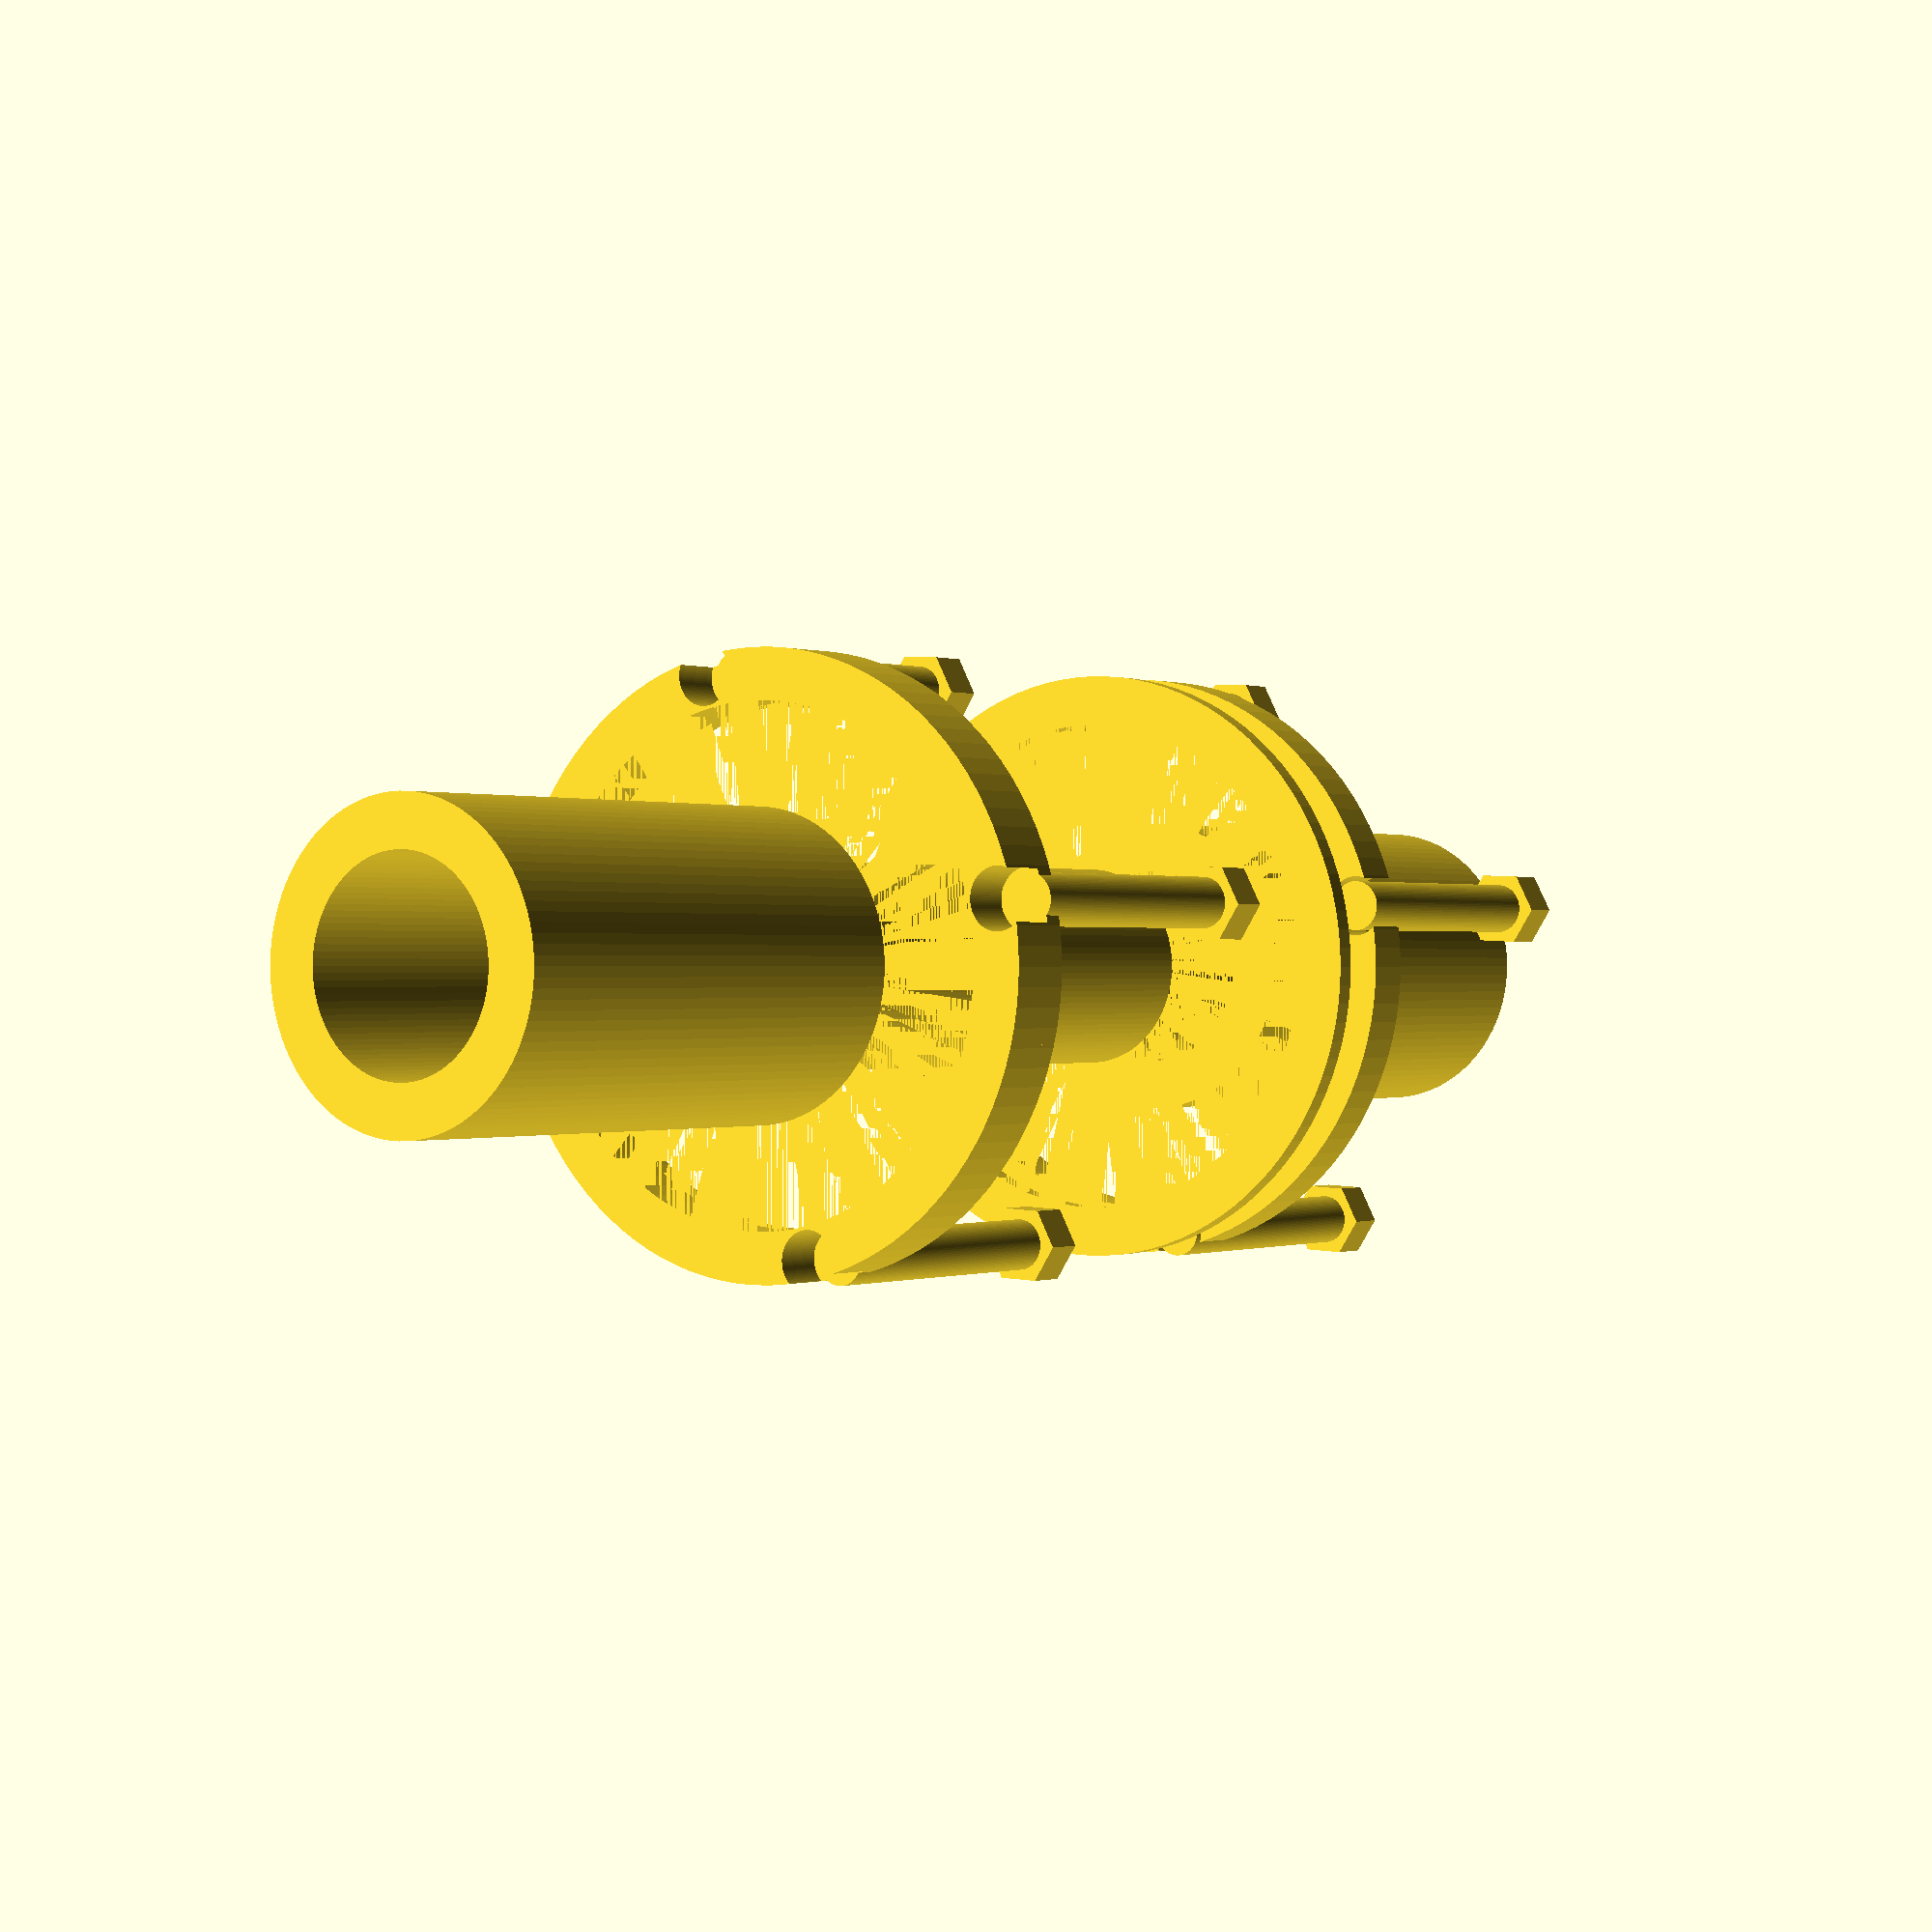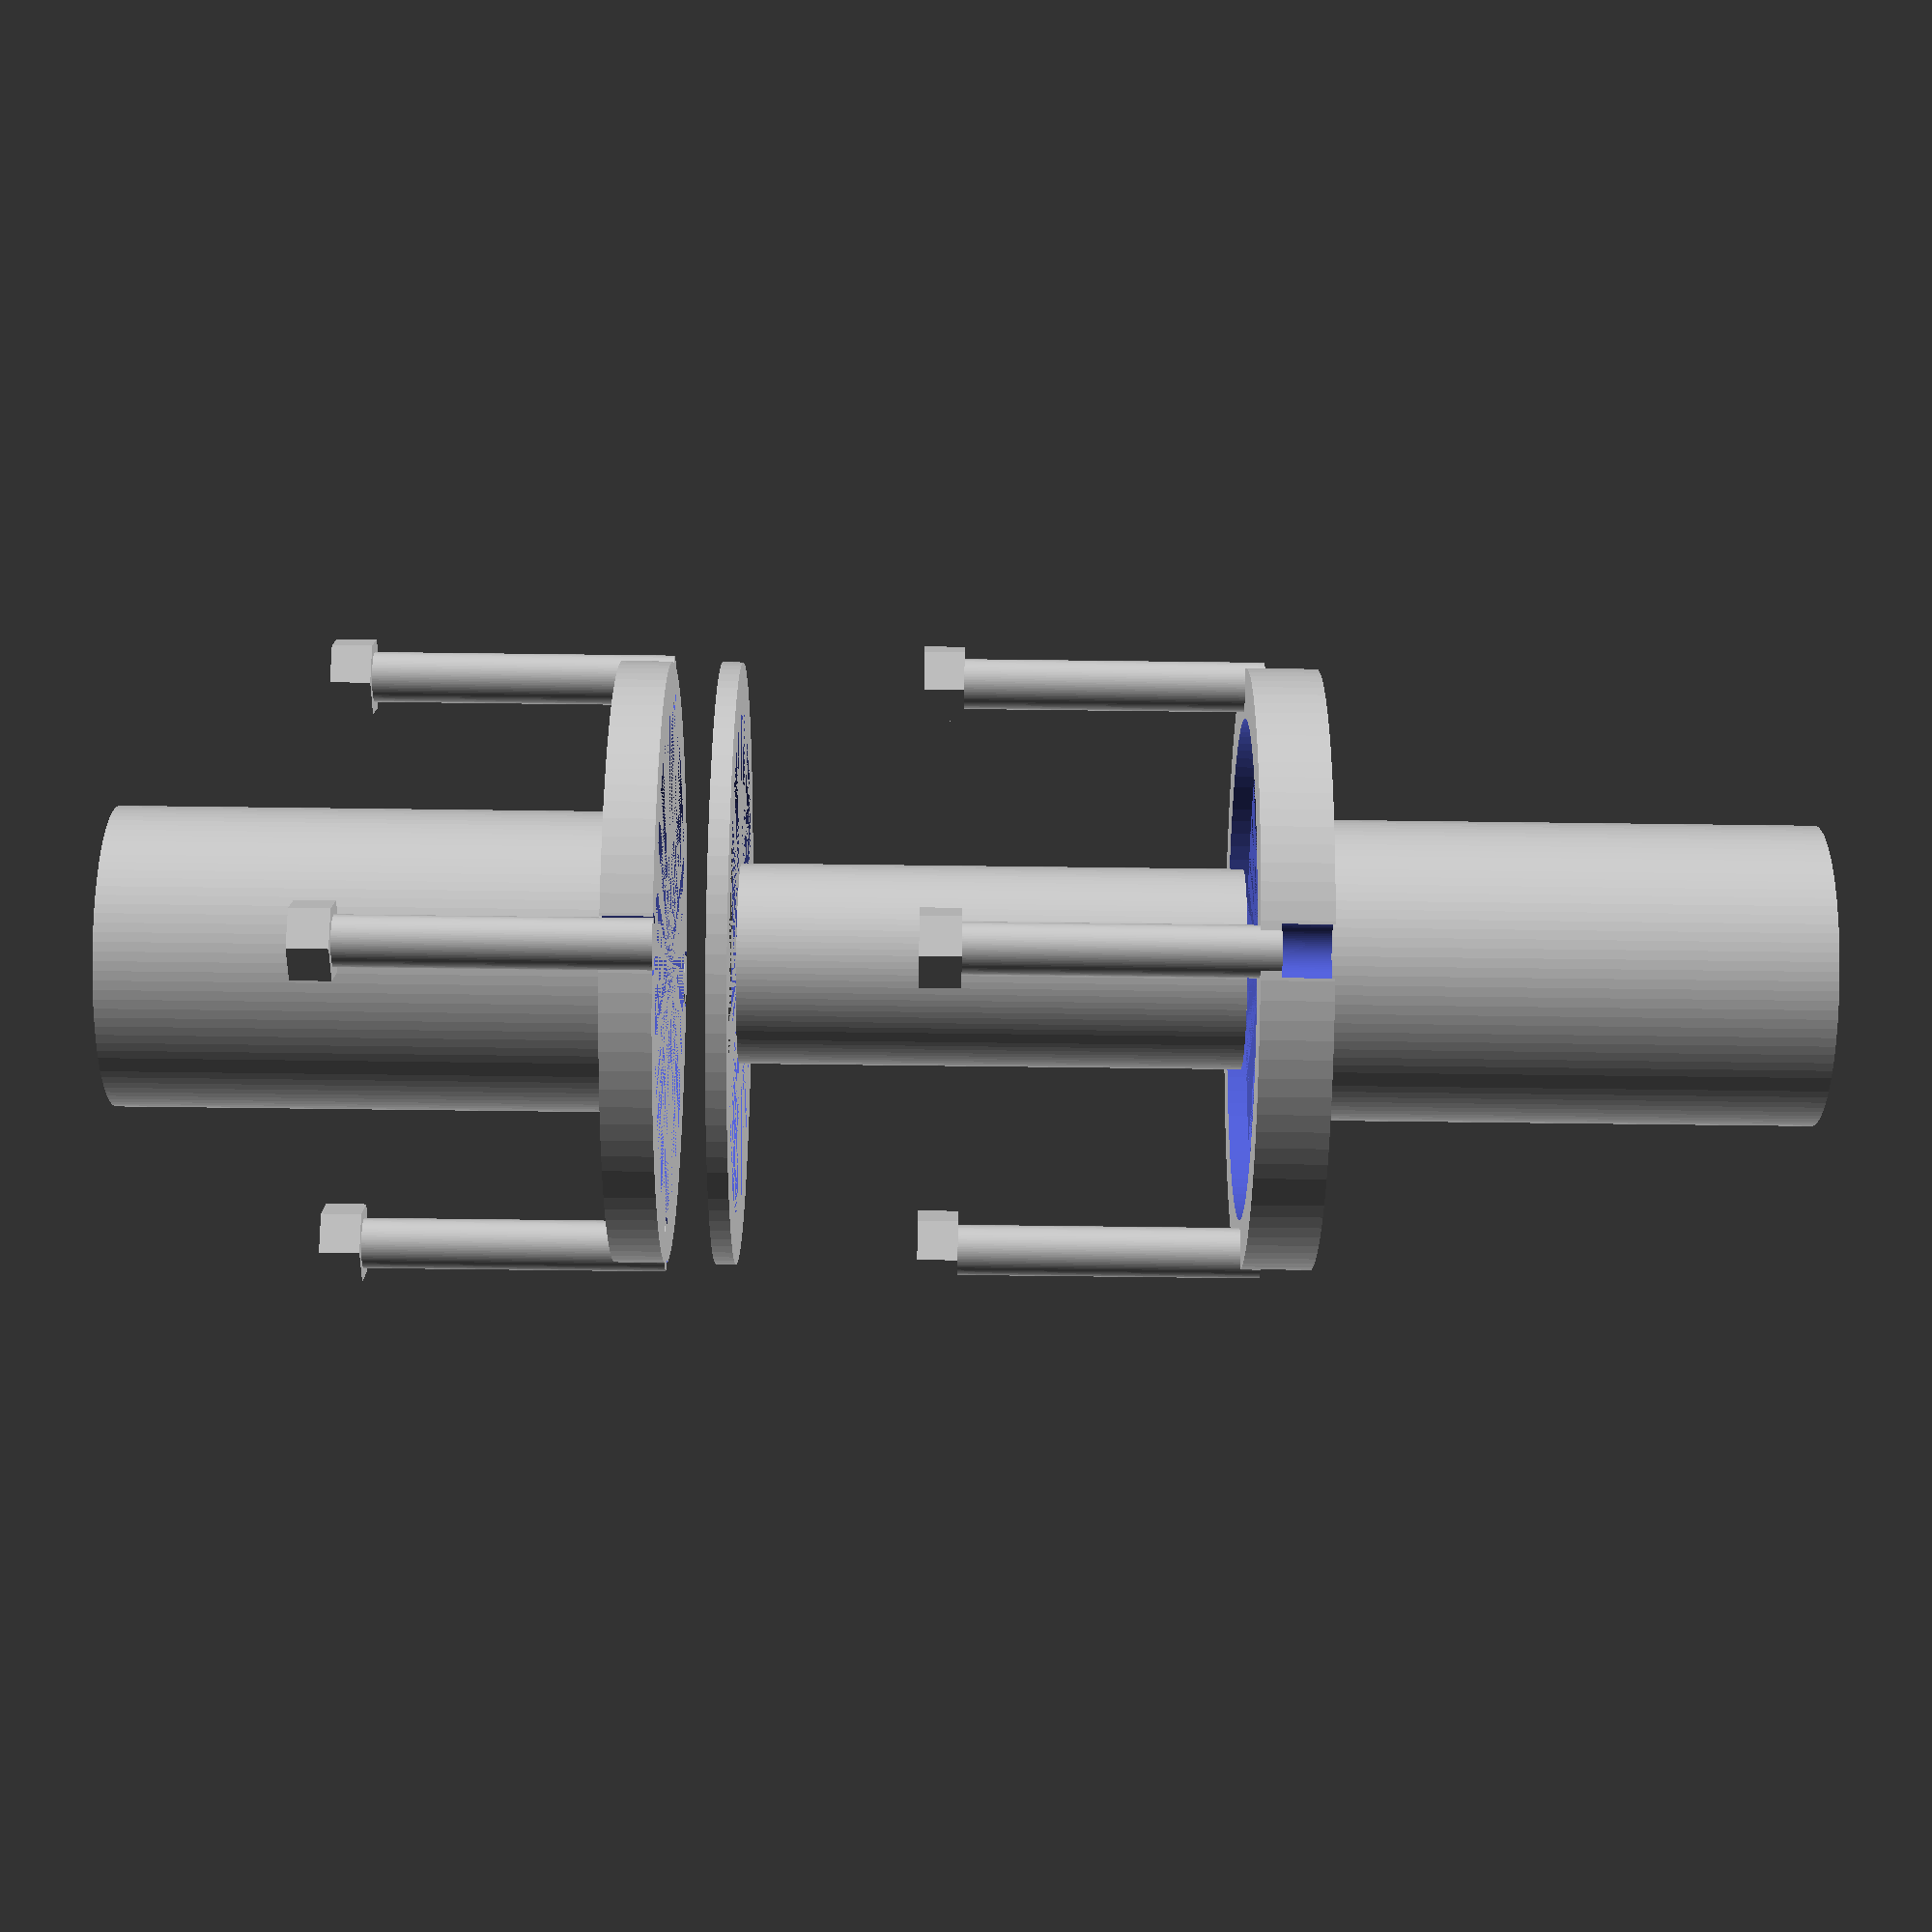
<openscad>

// Parameters
shaft_diameter = 20;
shaft_length = 50;
flange_diameter = 60;
flange_thickness = 5;
spacer_ring_diameter = 60;
spacer_ring_thickness = 2;
bolt_diameter = 5;
bolt_length = 30;
nut_diameter = 8;
nut_thickness = 4;
bolt_hole_radius = 3;
bolt_hole_positions = [
    [20, 20],
    [-20, 20],
    [-20, -20],
    [20, -20]
];

// Components
module central_shaft() {
    cylinder(h = shaft_length, d = shaft_diameter, $fn = 100);
}

module input_shaft() {
    difference() {
        cylinder(h = shaft_length, d = shaft_diameter + 10, $fn = 100);
        translate([0, 0, -1]) cylinder(h = shaft_length + 2, d = shaft_diameter, $fn = 100);
    }
}

module output_shaft() {
    difference() {
        cylinder(h = shaft_length, d = shaft_diameter + 10, $fn = 100);
        translate([0, 0, -1]) cylinder(h = shaft_length + 2, d = shaft_diameter, $fn = 100);
    }
}

module spacer_ring() {
    difference() {
        cylinder(h = spacer_ring_thickness, d = spacer_ring_diameter, $fn = 100);
        cylinder(h = spacer_ring_thickness + 1, d = spacer_ring_diameter - 10, $fn = 100);
    }
}

module flange_plate() {
    difference() {
        cylinder(h = flange_thickness, d = flange_diameter, $fn = 100);
        cylinder(h = flange_thickness + 1, d = flange_diameter - 10, $fn = 100);
        for (pos = bolt_hole_positions) {
            translate([pos[0], pos[1], -1]) cylinder(h = flange_thickness + 2, r = bolt_hole_radius, $fn = 100);
        }
    }
}

module bolt() {
    cylinder(h = bolt_length, d = bolt_diameter, $fn = 100);
}

module nut() {
    cylinder(h = nut_thickness, d = nut_diameter, $fn = 6);
}

// Assembly
translate([0, 0, 0]) input_shaft();
translate([0, 0, shaft_length]) flange_plate();
translate([0, 0, shaft_length + flange_thickness]) spacer_ring();
translate([0, 0, shaft_length + flange_thickness + spacer_ring_thickness]) central_shaft();
translate([0, 0, shaft_length * 2 + flange_thickness + spacer_ring_thickness]) spacer_ring();
translate([0, 0, shaft_length * 2 + flange_thickness * 2 + spacer_ring_thickness * 2]) flange_plate();
translate([0, 0, shaft_length * 2 + flange_thickness * 2 + spacer_ring_thickness * 2 + flange_thickness]) output_shaft();

// Bolts and Nuts
for (pos = bolt_hole_positions) {
    translate([pos[0], pos[1], shaft_length + flange_thickness]) bolt();
    translate([pos[0], pos[1], shaft_length + flange_thickness + bolt_length]) nut();
    translate([pos[0], pos[1], shaft_length * 2 + flange_thickness * 2 + spacer_ring_thickness * 2]) bolt();
    translate([pos[0], pos[1], shaft_length * 2 + flange_thickness * 2 + spacer_ring_thickness * 2 + bolt_length]) nut();
}


</openscad>
<views>
elev=180.0 azim=237.5 roll=325.0 proj=p view=solid
elev=254.6 azim=26.2 roll=90.7 proj=p view=solid
</views>
